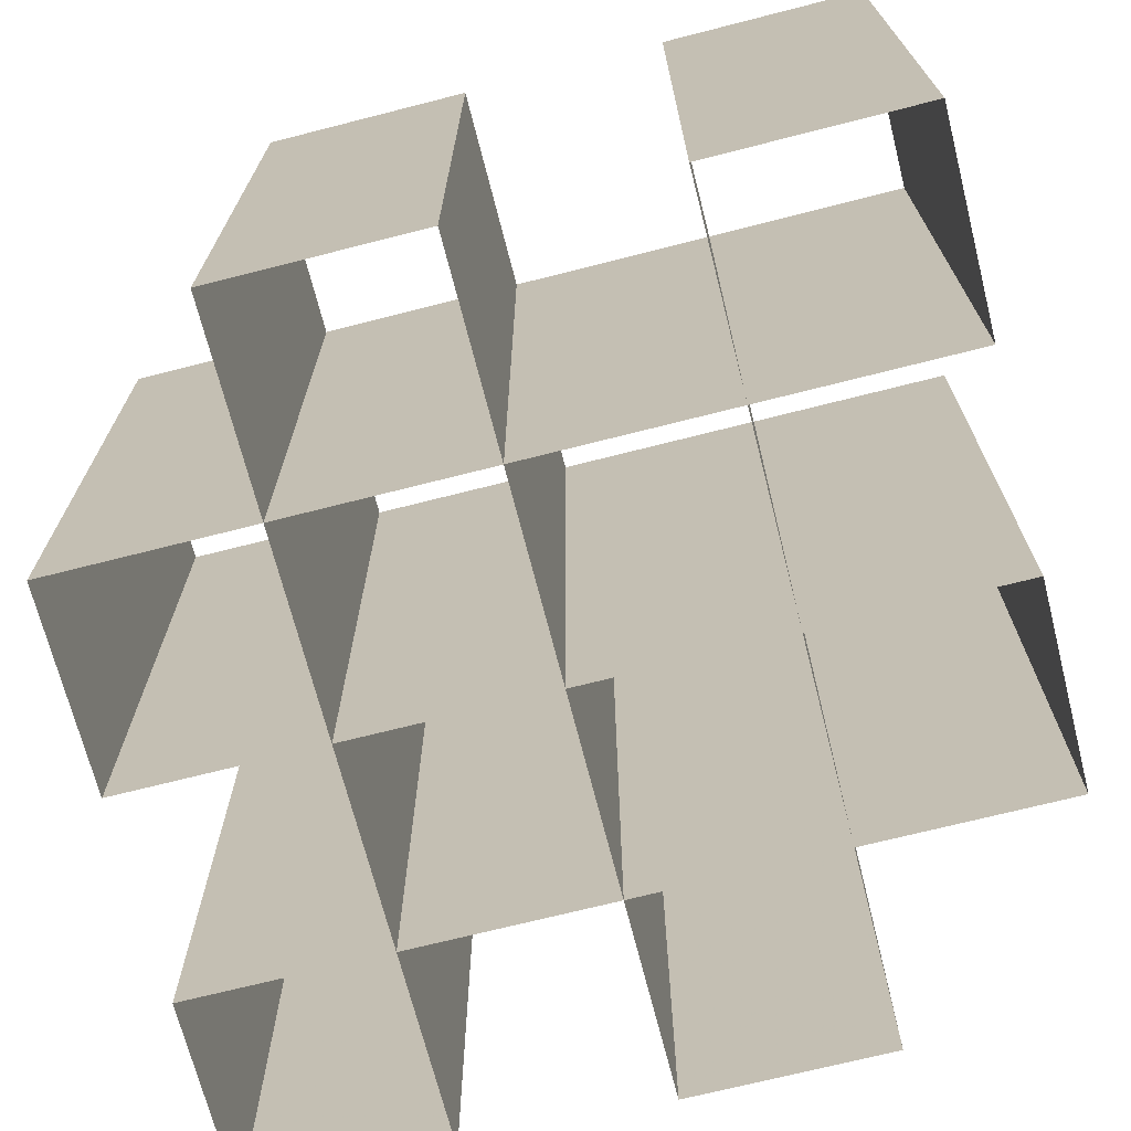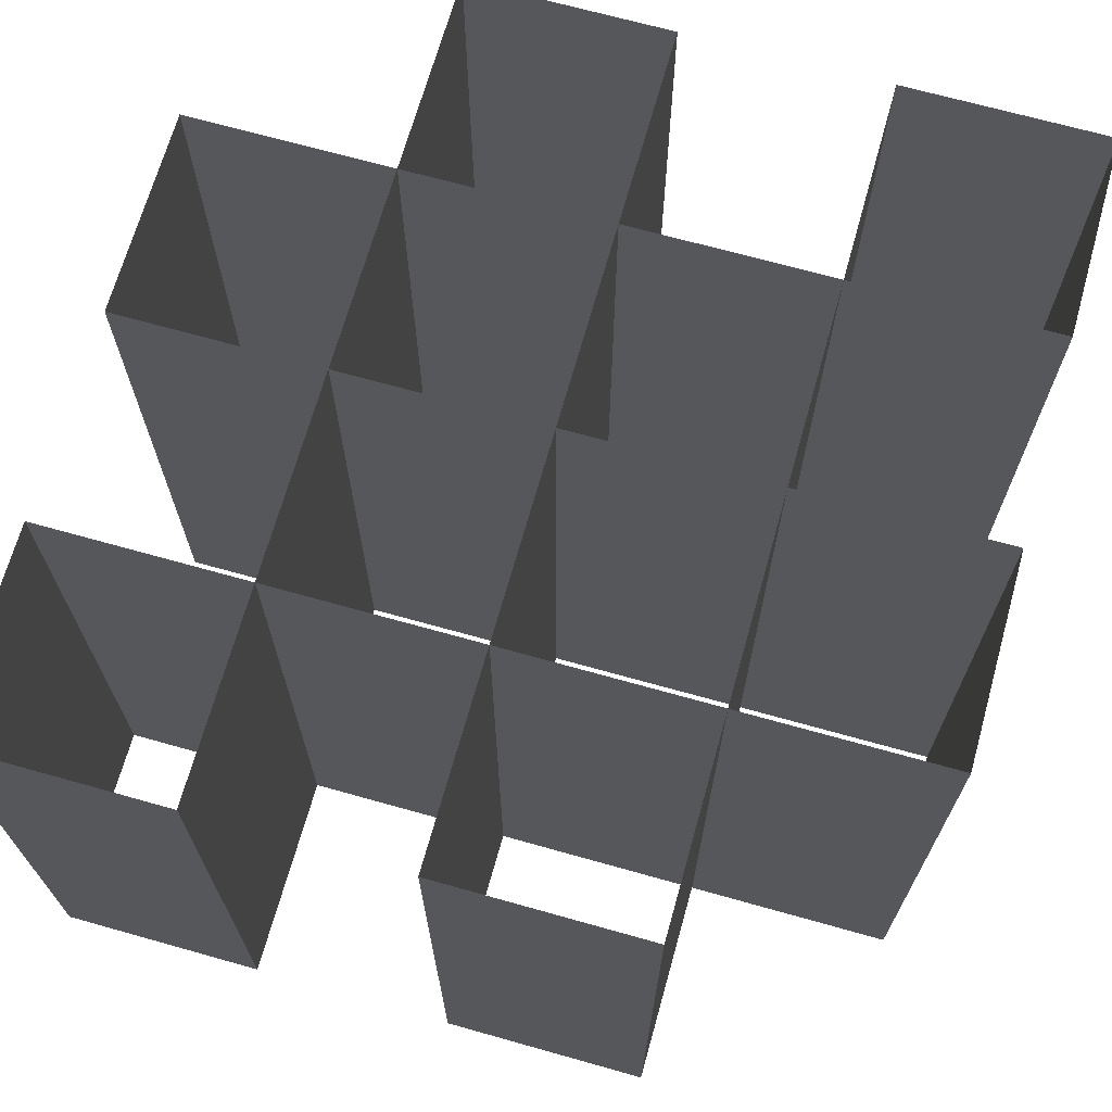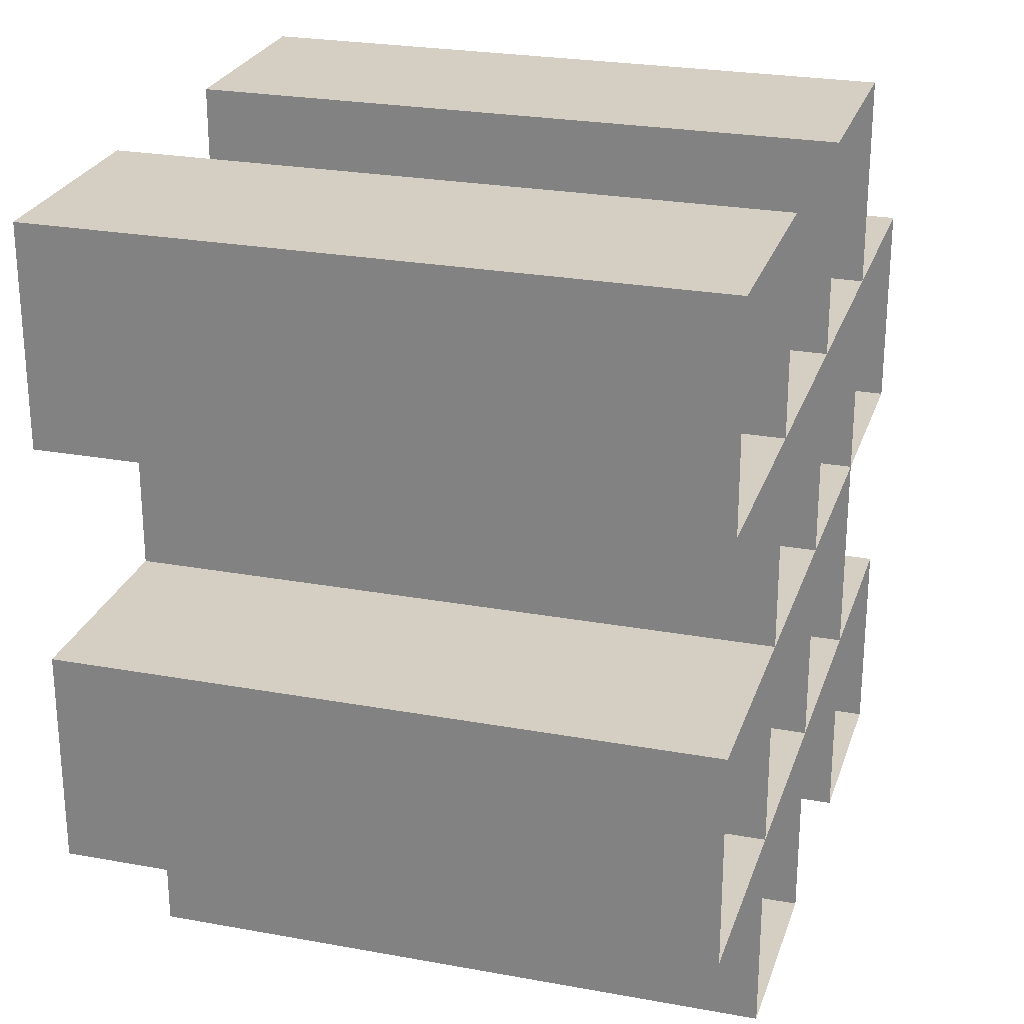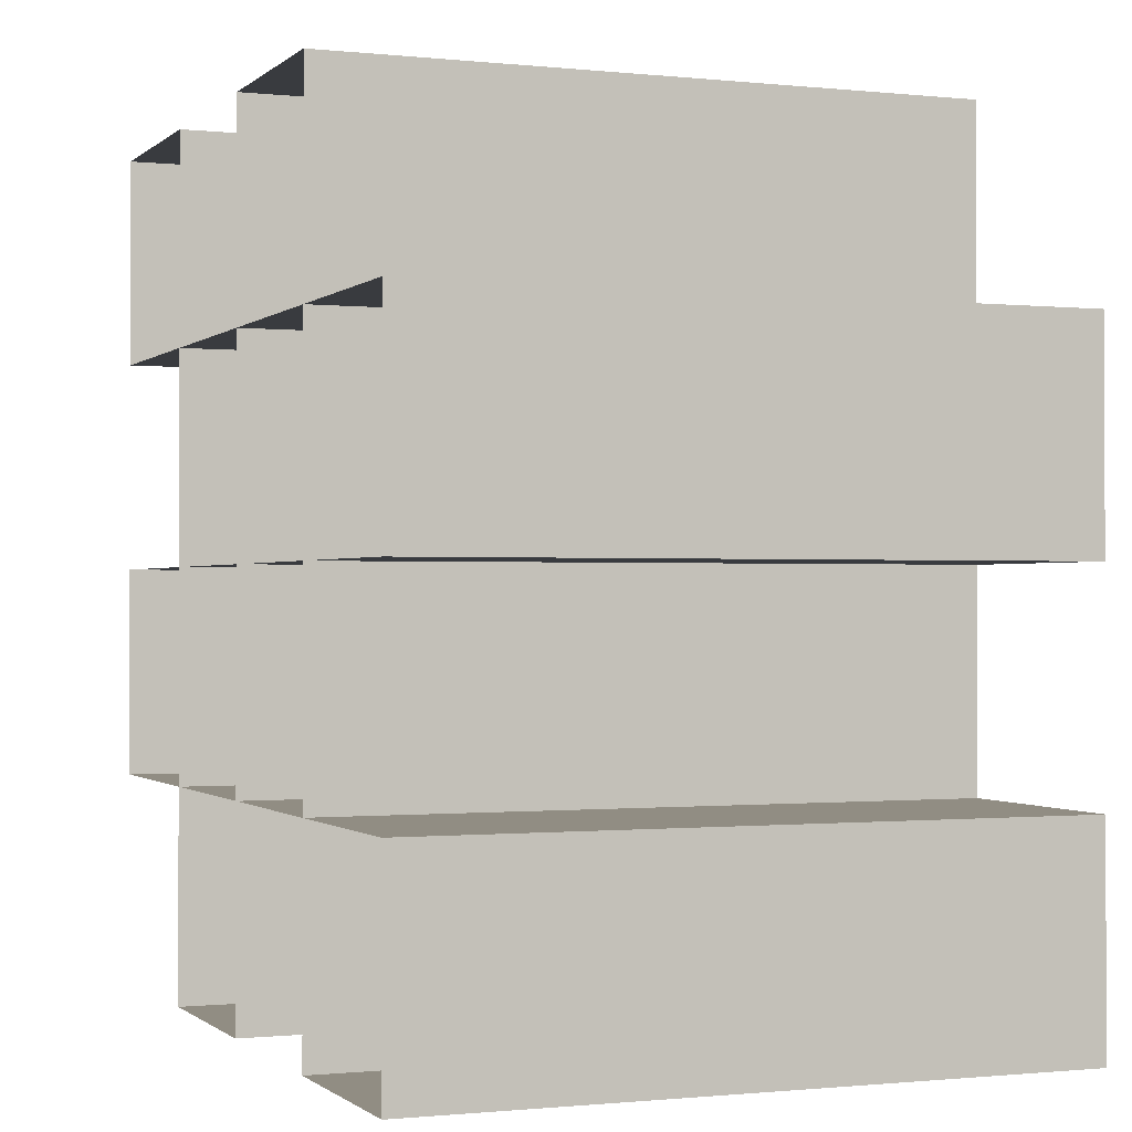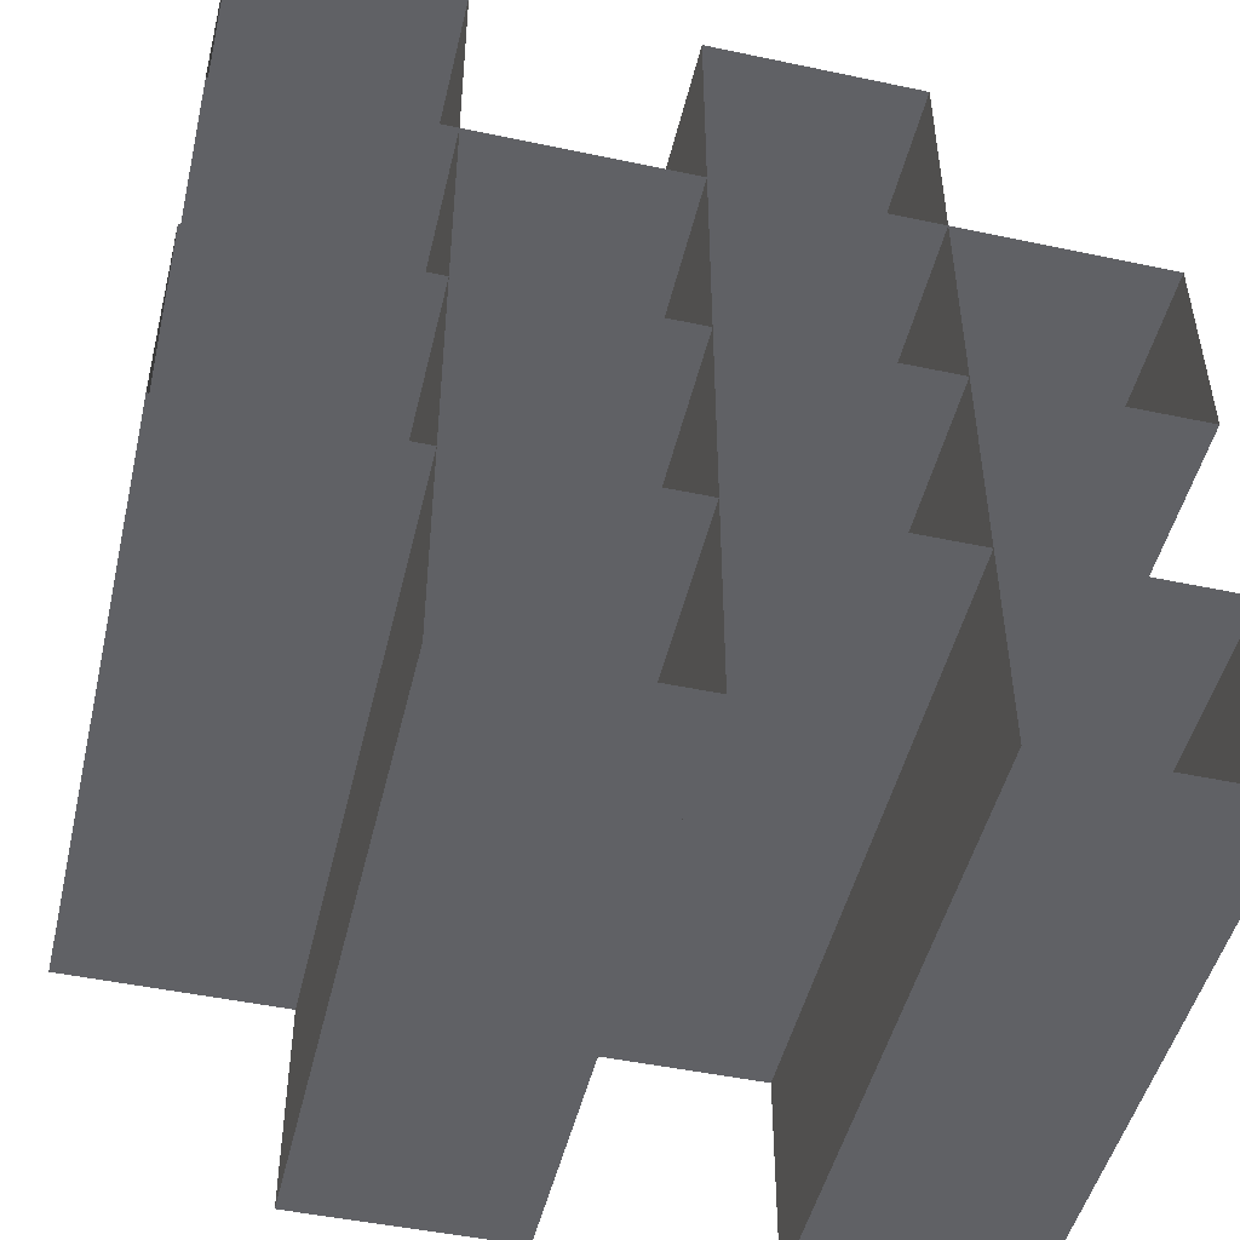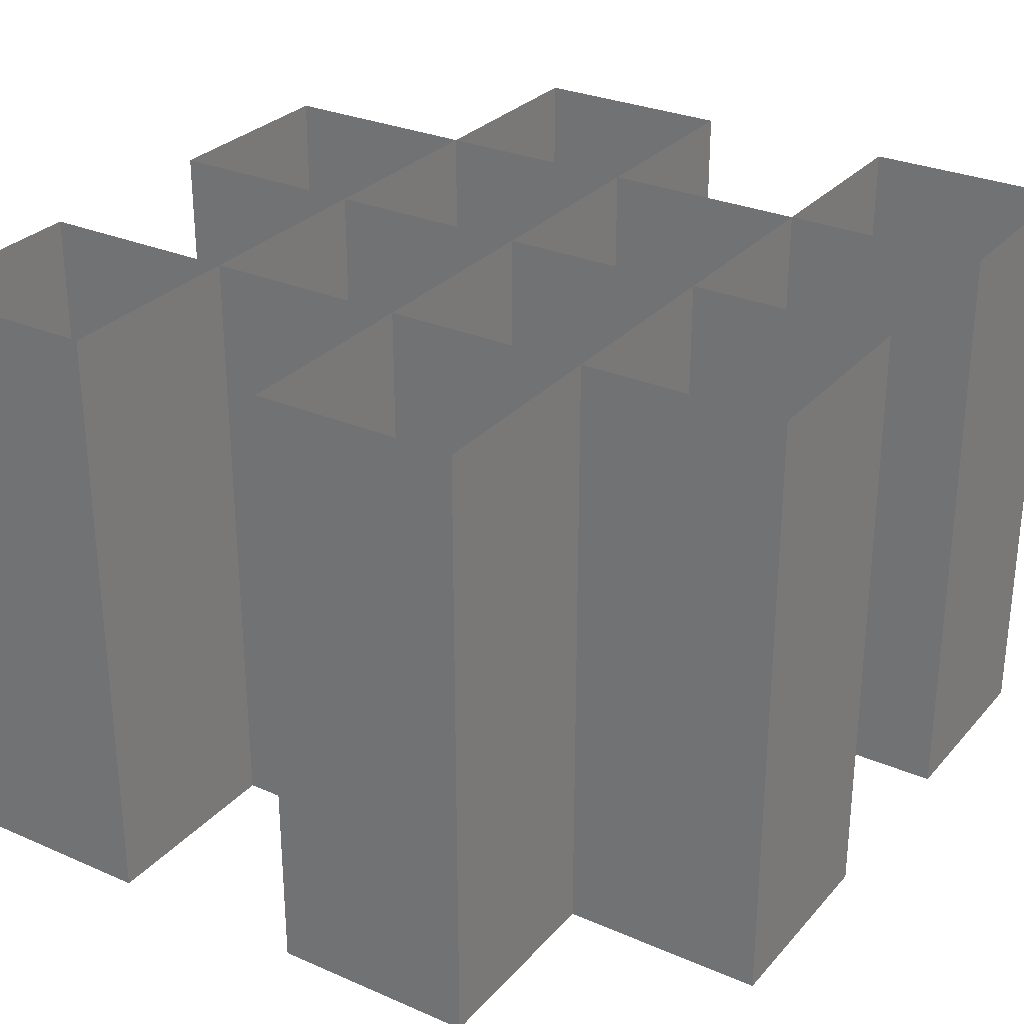
<metadata>
{"format":"obj","ext":"obj","renderer":"f3d","projection":"perspective","resolution":1024,"background":"white","views":[{"elev":-70.2,"azim":104.3,"up":"+Y"},{"elev":69.0,"azim":15.7,"up":"+Y"},{"elev":25.4,"azim":-73.6,"up":"+Z"},{"elev":-0.8,"azim":68.3,"up":"+Z"},{"elev":-48.3,"azim":-13.3,"up":"+Z"},{"elev":29.1,"azim":32.8,"up":"+Y"}]}
</metadata>
<code>
v 0 0 1
v 0 3 1
v 0 0 2
v 0 3 2
v 0 0 3
v 0 3 3
v 0 0 4
v 0 3 4
v 1 0 0
v 1 3 0
v 1 0 1
v 1 3 1
v 1 0 2
v 1 3 2
v 1 0 3
v 1 3 3
v 1 0 4
v 1 3 4
v 2 0 0
v 2 3 0
v 2 0 1
v 2 3 1
v 2 0 2
v 2 3 2
v 2 0 3
v 2 3 3
v 2 0 4
v 2 3 4
v 3 0 0
v 3 3 0
v 3 0 1
v 3 3 1
v 3 0 2
v 3 3 2
v 3 0 3
v 3 3 3
v 3 0 4
v 3 3 4
v 4 0 0
v 4 3 0
v 4 0 1
v 4 3 1
v 4 0 2
v 4 3 2
v 4 0 3
v 4 3 3
f 1 11 12 2
f 11 9 10 12
f 9 19 20 10
f 19 21 22 20
f 21 31 32 22
f 31 29 30 32
f 29 39 40 30
f 39 41 42 40
f 41 31 32 42
f 31 33 34 32
f 33 43 44 34
f 43 45 46 44
f 45 35 36 46
f 35 37 38 36
f 37 27 28 38
f 27 25 26 28
f 25 15 16 26
f 15 17 18 16
f 17 7 8 18
f 7 5 6 8
f 5 15 16 6
f 15 13 14 16
f 13 3 4 14
f 3 1 2 4
f 11 21 22 12
f 21 23 24 22
f 23 13 14 24
f 13 11 12 14
f 23 33 34 24
f 33 35 36 34
f 35 25 26 36
f 25 23 24 26

</code>
